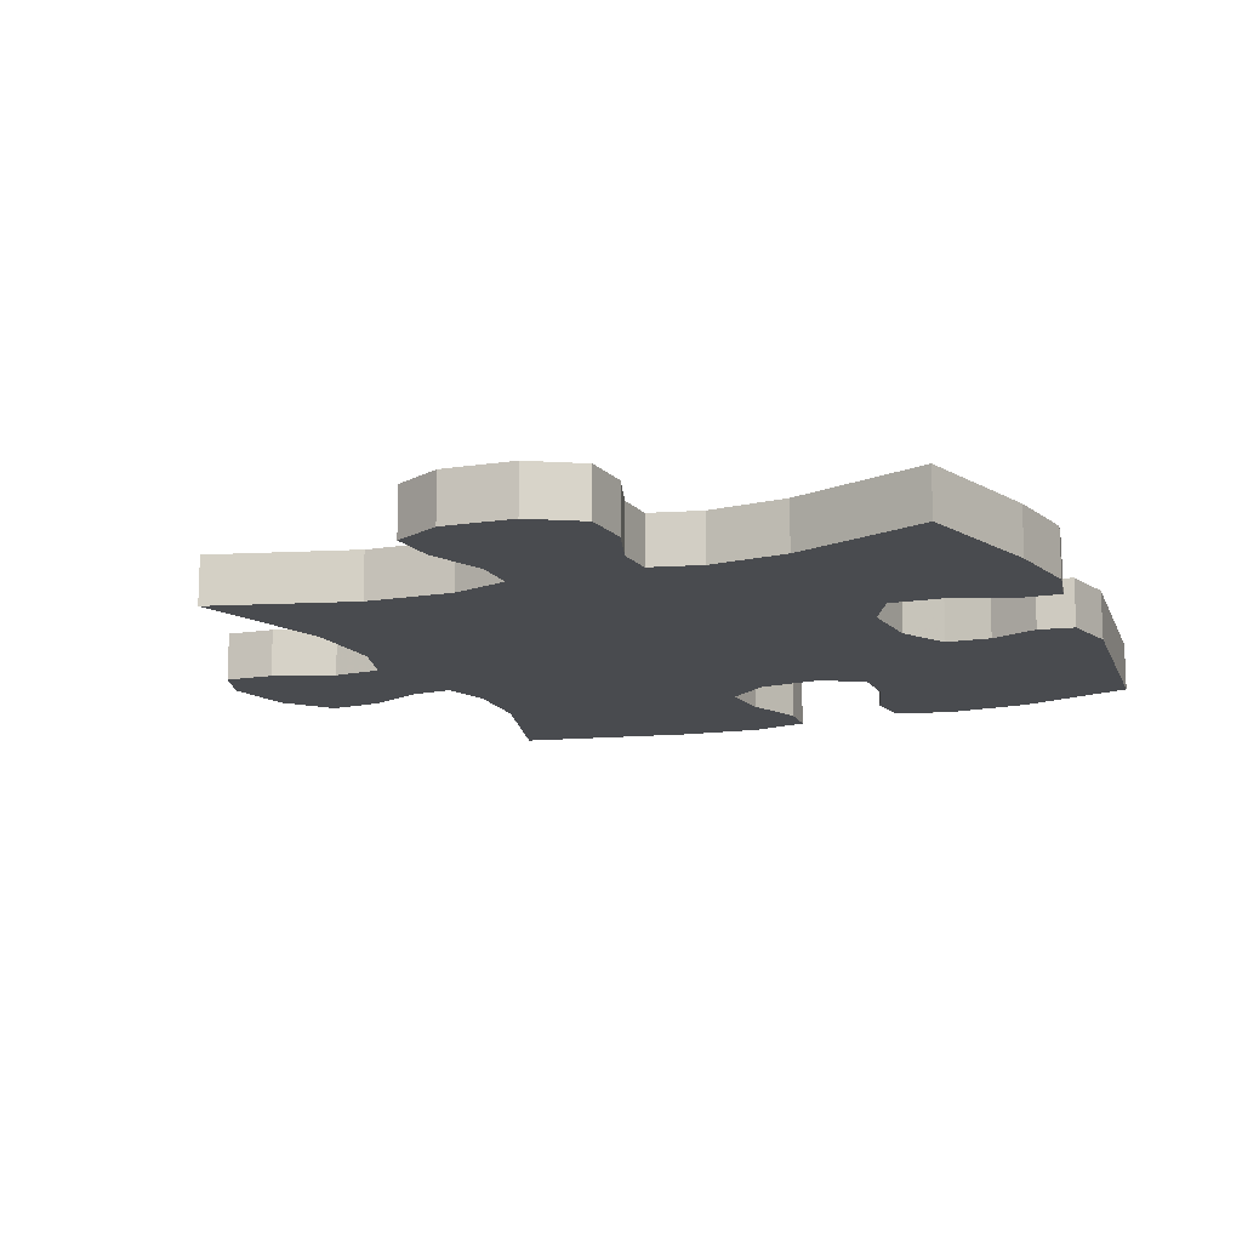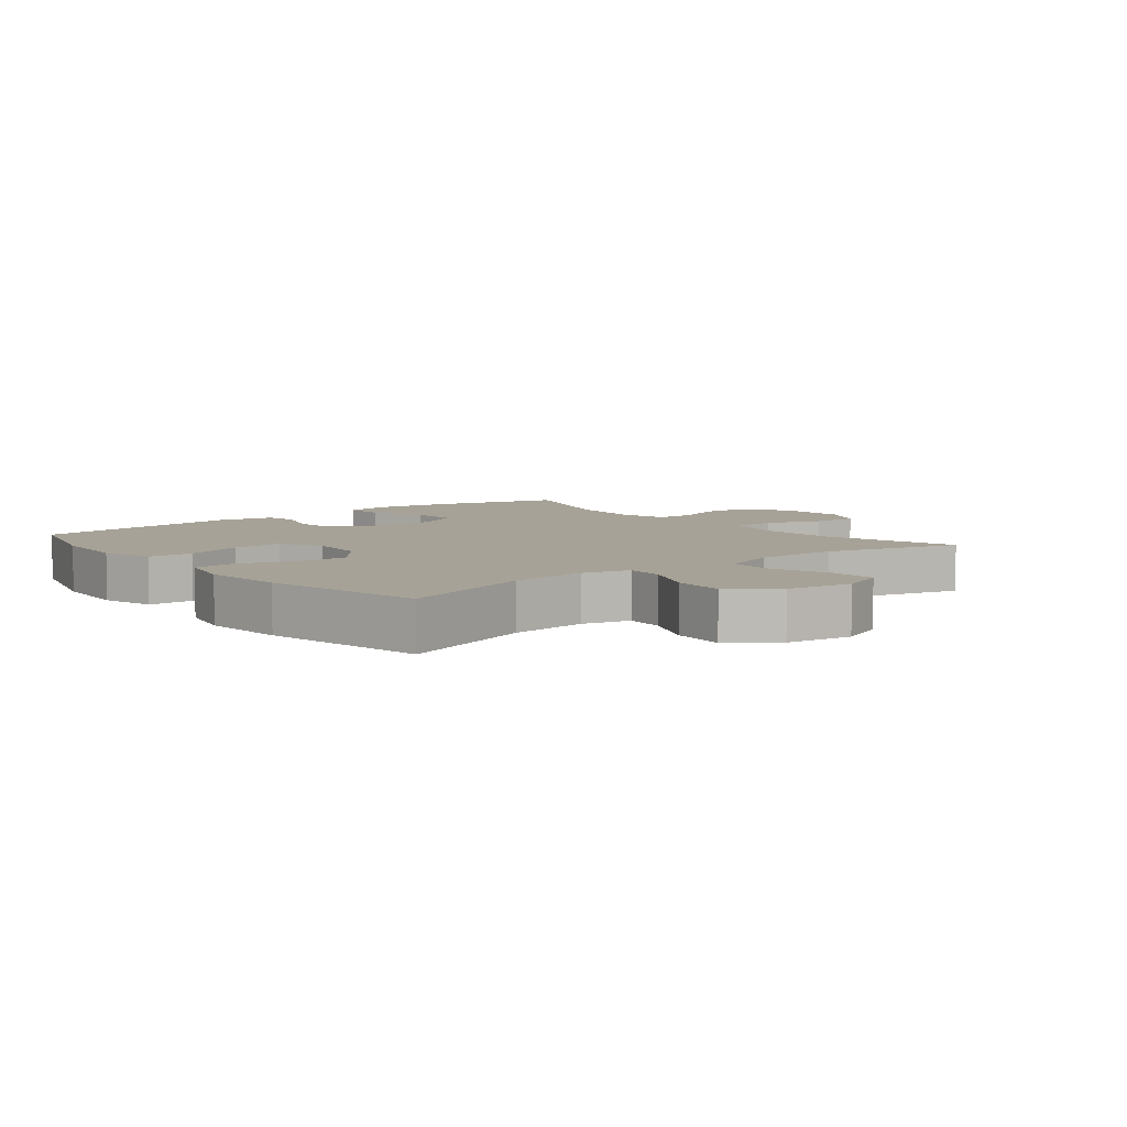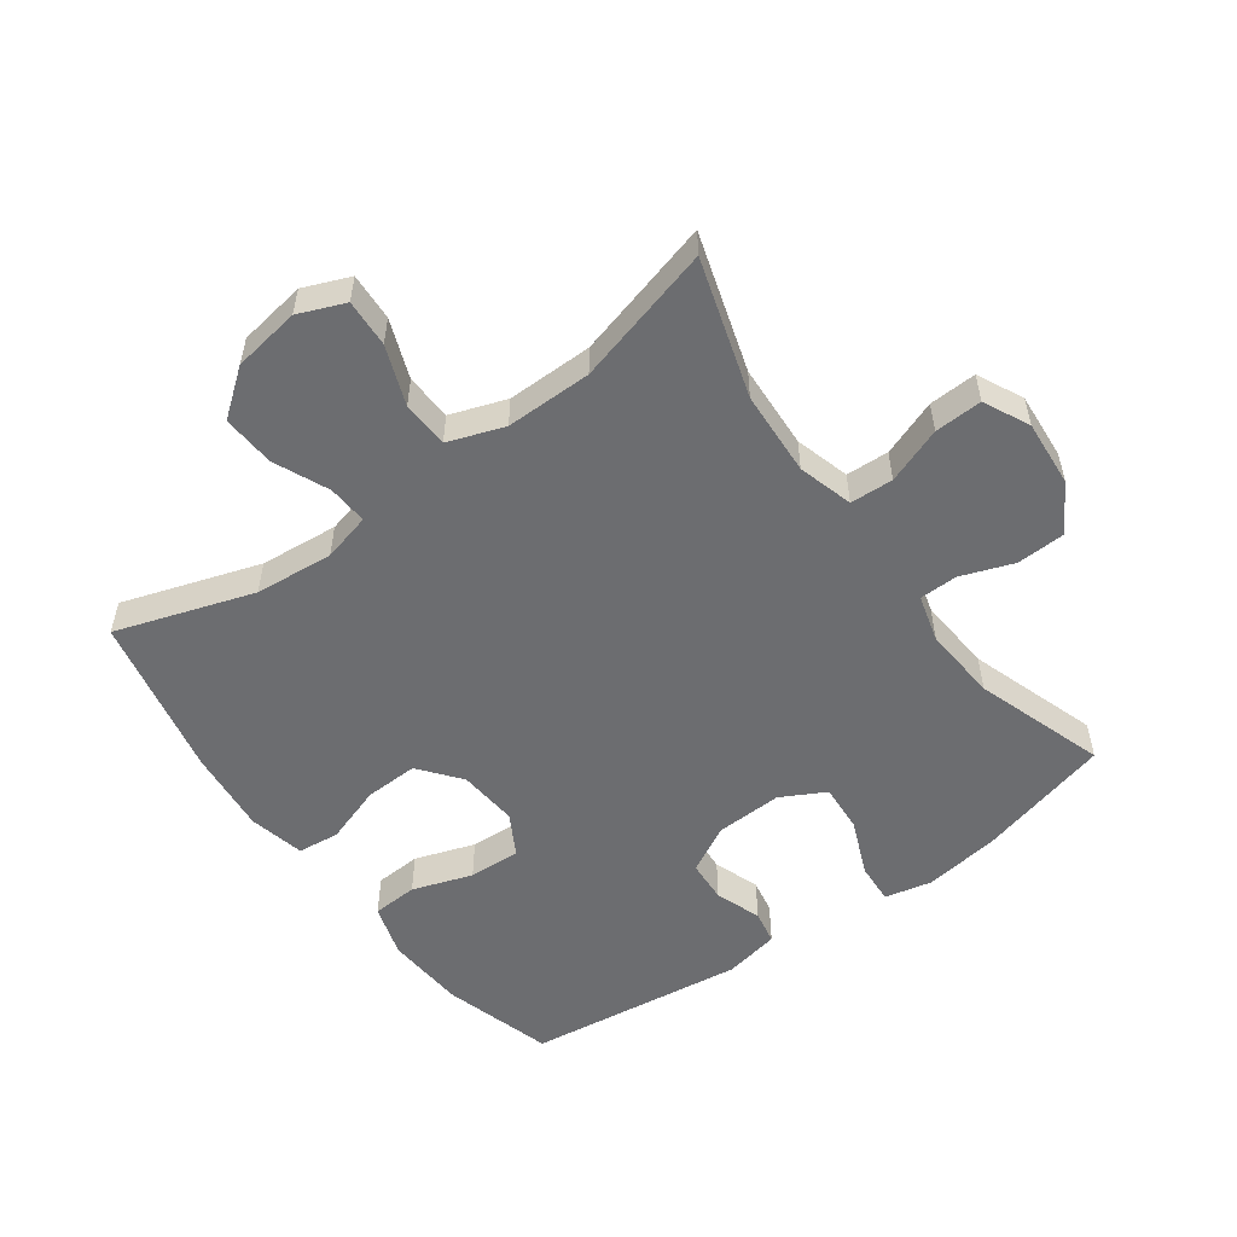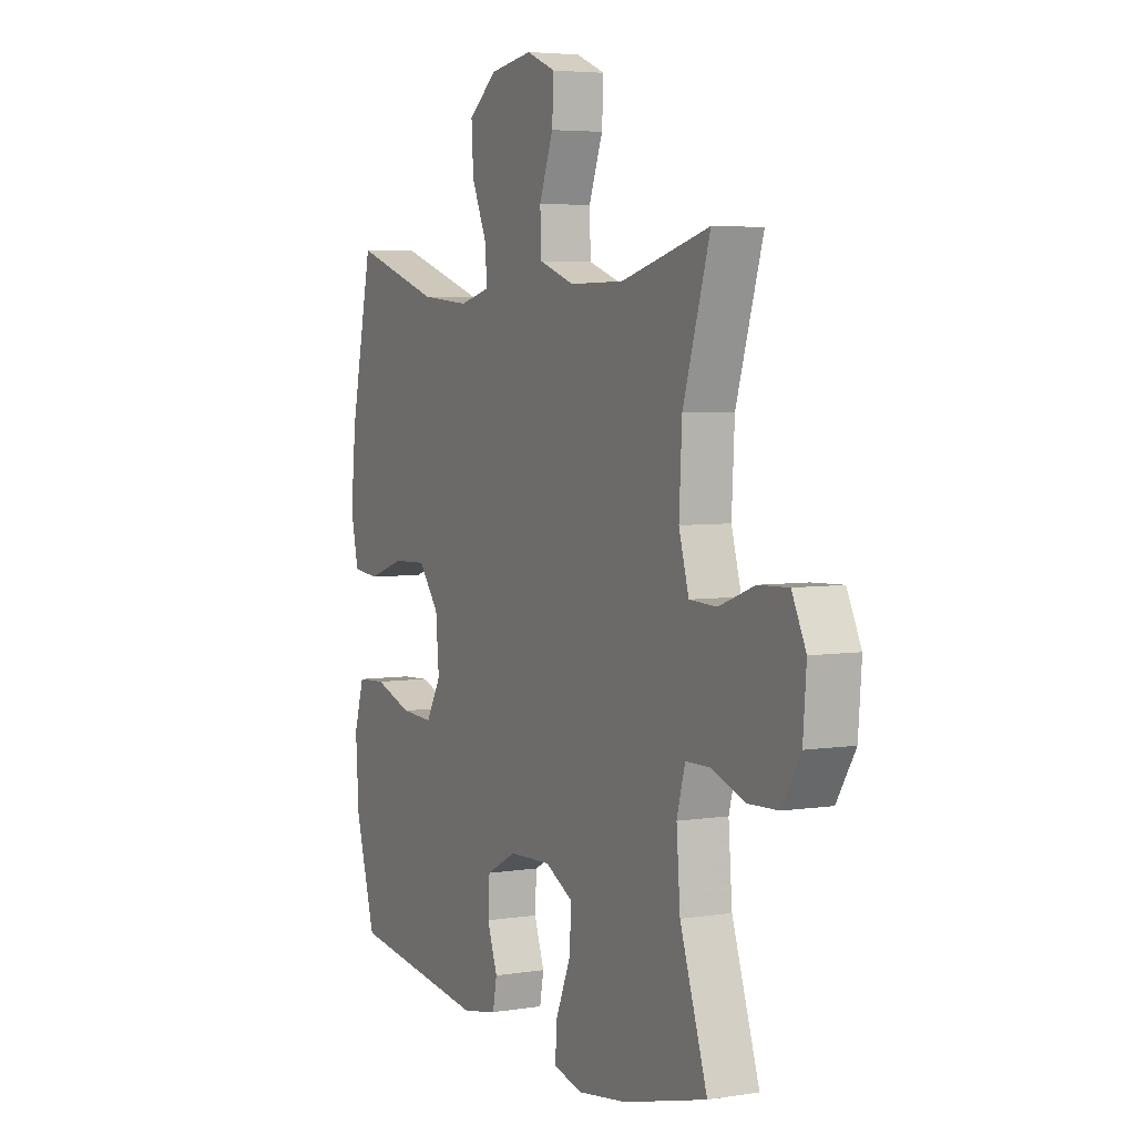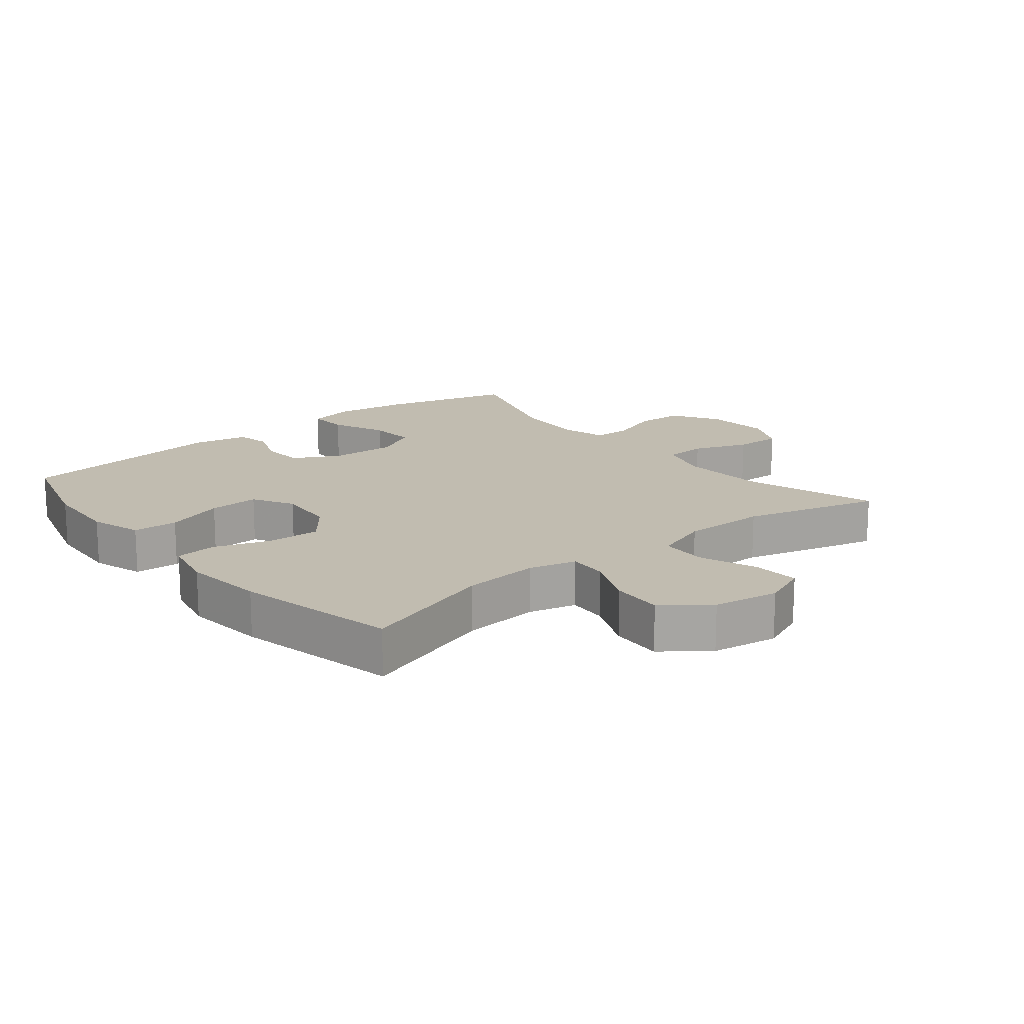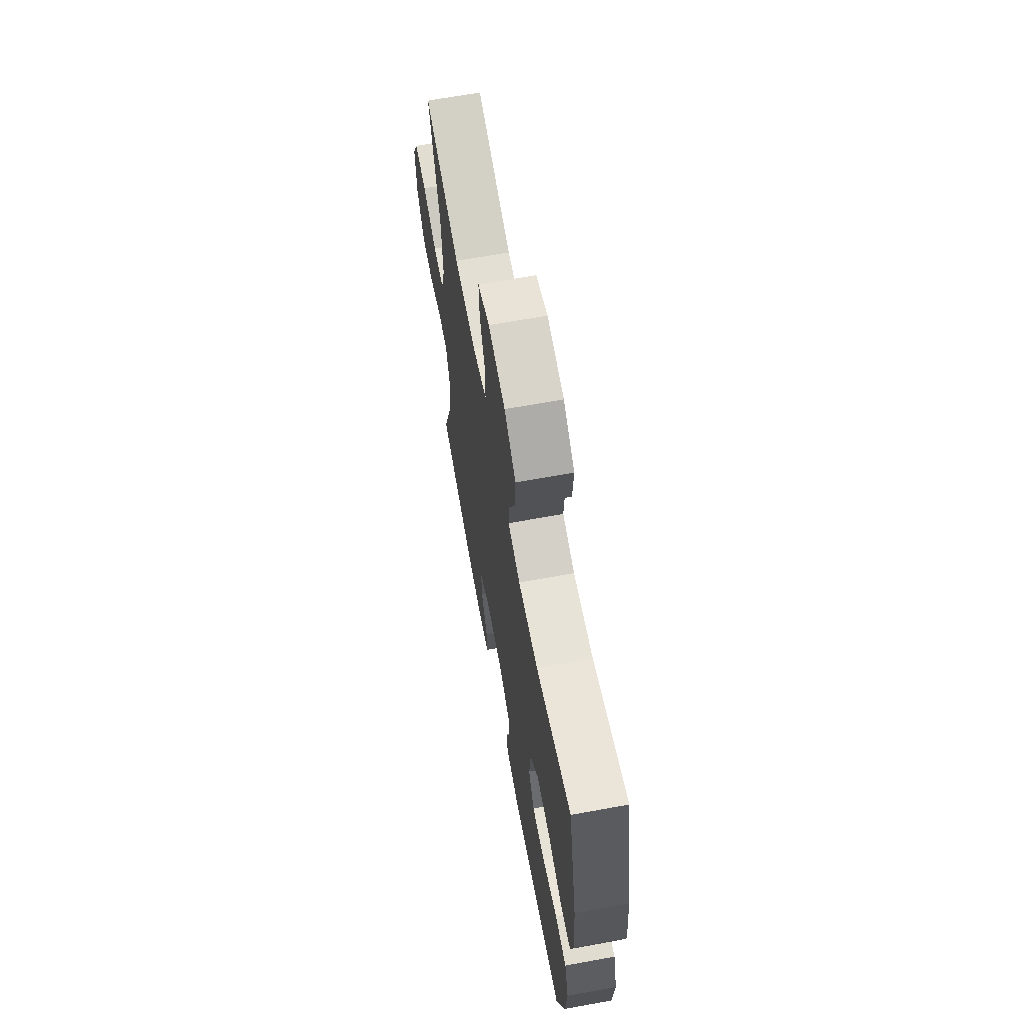
<metadata>
{"format":"obj","ext":"obj","renderer":"f3d","projection":"perspective","resolution":1024,"background":"white","views":[{"elev":-13.8,"azim":113.7,"up":"+Y"},{"elev":6.6,"azim":-38.8,"up":"+Y"},{"elev":-54.0,"azim":36.0,"up":"+Y"},{"elev":4.8,"azim":63.3,"up":"+Z"},{"elev":16.5,"azim":-39.2,"up":"+Y"},{"elev":66.5,"azim":-100.4,"up":"+Z"}]}
</metadata>
<code>
v -0.5 0.07 0.5
v -0.289 0.07 0.431
v -0.169 0.07 0.42
v -0.095 0.07 0.439
v -0.099 0.07 0.5
v -0.136 0.07 0.584
v -0.141 0.07 0.665
v -0.071 0.07 0.719
v 0.032 0.07 0.735
v 0.103 0.07 0.706
v 0.099 0.07 0.633
v 0.065 0.07 0.543
v 0.068 0.07 0.471
v 0.154 0.07 0.441
v 0.286 0.07 0.442
v 0.5 0.07 0.5
v 0.435 0.07 0.289
v 0.428 0.07 0.159
v 0.452 0.07 0.075
v 0.518 0.07 0.072
v 0.604 0.07 0.104
v 0.677 0.07 0.107
v 0.711 0.07 0.037
v 0.703 0.07 -0.066
v 0.658 0.07 -0.139
v 0.584 0.07 -0.142
v 0.504 0.07 -0.113
v 0.445 0.07 -0.114
v 0.425 0.07 -0.187
v 0.434 0.07 -0.301
v 0.5 0.07 -0.5
v 0.297 0.07 -0.554
v 0.18 0.07 -0.571
v 0.107 0.07 -0.555
v 0.111 0.07 -0.492
v 0.147 0.07 -0.406
v 0.152 0.07 -0.332
v 0.084 0.07 -0.296
v -0.018 0.07 -0.3
v -0.091 0.07 -0.339
v -0.095 0.07 -0.404
v -0.07 0.07 -0.474
v -0.08 0.07 -0.526
v -0.165 0.07 -0.543
v -0.5 0.07 -0.5
v -0.549 0.07 -0.331
v -0.557 0.07 -0.208
v -0.532 0.07 -0.127
v -0.462 0.07 -0.123
v -0.37 0.07 -0.154
v -0.291 0.07 -0.158
v -0.255 0.07 -0.094
v -0.263 0.07 -0.002
v -0.313 0.07 0.061
v -0.395 0.07 0.058
v -0.484 0.07 0.028
v -0.548 0.07 0.035
v -0.567 0.07 0.12
v -0.554 0.07 0.248
v -0.5 0 0.5
v -0.289 0 0.431
v -0.169 0 0.42
v -0.095 0 0.439
v -0.099 0 0.5
v -0.136 0 0.584
v -0.141 0 0.665
v -0.071 0 0.719
v 0.032 0 0.735
v 0.103 0 0.706
v 0.099 0 0.633
v 0.065 0 0.543
v 0.068 0 0.471
v 0.154 0 0.441
v 0.286 0 0.442
v 0.5 0 0.5
v 0.435 0 0.289
v 0.428 0 0.159
v 0.452 0 0.075
v 0.518 0 0.072
v 0.604 0 0.104
v 0.677 0 0.107
v 0.711 0 0.037
v 0.703 0 -0.066
v 0.658 0 -0.139
v 0.584 0 -0.142
v 0.504 0 -0.113
v 0.445 0 -0.114
v 0.425 0 -0.187
v 0.434 0 -0.301
v 0.5 0 -0.5
v 0.297 0 -0.554
v 0.18 0 -0.571
v 0.107 0 -0.555
v 0.111 0 -0.492
v 0.147 0 -0.406
v 0.152 0 -0.332
v 0.084 0 -0.296
v -0.018 0 -0.3
v -0.091 0 -0.339
v -0.095 0 -0.404
v -0.07 0 -0.474
v -0.08 0 -0.526
v -0.165 0 -0.543
v -0.5 0 -0.5
v -0.549 0 -0.331
v -0.557 0 -0.208
v -0.532 0 -0.127
v -0.462 0 -0.123
v -0.37 0 -0.154
v -0.291 0 -0.158
v -0.255 0 -0.094
v -0.263 0 -0.002
v -0.313 0 0.061
v -0.395 0 0.058
v -0.484 0 0.028
v -0.548 0 0.035
v -0.567 0 0.12
v -0.554 0 0.248
f 59 1 2
f 58 59 2
f 57 58 2
f 56 57 2
f 55 56 2
f 54 55 2 3
f 53 54 3 4
f 52 53 4
f 48 49 50
f 47 48 50
f 46 47 50
f 45 46 50
f 44 45 50
f 43 44 50
f 42 43 50
f 41 42 50
f 40 41 50 51
f 39 40 51 52
f 34 35 36
f 33 34 36
f 32 33 36
f 31 32 36
f 30 31 36
f 29 30 36 37
f 28 29 37 38
f 25 26 27
f 24 25 27
f 23 24 27
f 22 23 27
f 21 22 27
f 20 21 27
f 19 20 27 28
f 39 52 4
f 38 39 4
f 28 38 4
f 19 28 4
f 18 19 4
f 10 11 12
f 9 10 12
f 8 9 12
f 7 8 12
f 6 7 12
f 5 6 12
f 5 12 13
f 5 13 14
f 4 5 14
f 18 4 14
f 17 18 14
f 17 14 15
f 15 16 17
f 61 60 118
f 61 118 117
f 61 117 116
f 61 116 115
f 61 115 114
f 62 61 114 113
f 63 62 113 112
f 63 112 111
f 109 108 107
f 109 107 106
f 109 106 105
f 109 105 104
f 109 104 103
f 109 103 102
f 109 102 101
f 109 101 100
f 110 109 100 99
f 111 110 99 98
f 95 94 93
f 95 93 92
f 95 92 91
f 95 91 90
f 95 90 89
f 96 95 89 88
f 97 96 88 87
f 86 85 84
f 86 84 83
f 86 83 82
f 86 82 81
f 86 81 80
f 86 80 79
f 87 86 79 78
f 63 111 98
f 63 98 97
f 63 97 87
f 63 87 78
f 63 78 77
f 71 70 69
f 71 69 68
f 71 68 67
f 71 67 66
f 71 66 65
f 71 65 64
f 72 71 64
f 73 72 64
f 73 64 63
f 73 63 77
f 73 77 76
f 74 73 76
f 76 75 74
f 1 60 61 2
f 2 61 62 3
f 3 62 63 4
f 4 63 64 5
f 5 64 65 6
f 6 65 66 7
f 7 66 67 8
f 8 67 68 9
f 9 68 69 10
f 10 69 70 11
f 11 70 71 12
f 12 71 72 13
f 13 72 73 14
f 14 73 74 15
f 15 74 75 16
f 16 75 76 17
f 17 76 77 18
f 18 77 78 19
f 19 78 79 20
f 20 79 80 21
f 21 80 81 22
f 22 81 82 23
f 23 82 83 24
f 24 83 84 25
f 25 84 85 26
f 26 85 86 27
f 27 86 87 28
f 28 87 88 29
f 29 88 89 30
f 30 89 90 31
f 31 90 91 32
f 32 91 92 33
f 33 92 93 34
f 34 93 94 35
f 35 94 95 36
f 36 95 96 37
f 37 96 97 38
f 38 97 98 39
f 39 98 99 40
f 40 99 100 41
f 41 100 101 42
f 42 101 102 43
f 43 102 103 44
f 44 103 104 45
f 45 104 105 46
f 46 105 106 47
f 47 106 107 48
f 48 107 108 49
f 49 108 109 50
f 50 109 110 51
f 51 110 111 52
f 52 111 112 53
f 53 112 113 54
f 54 113 114 55
f 55 114 115 56
f 56 115 116 57
f 57 116 117 58
f 58 117 118 59
f 59 118 60 1

</code>
